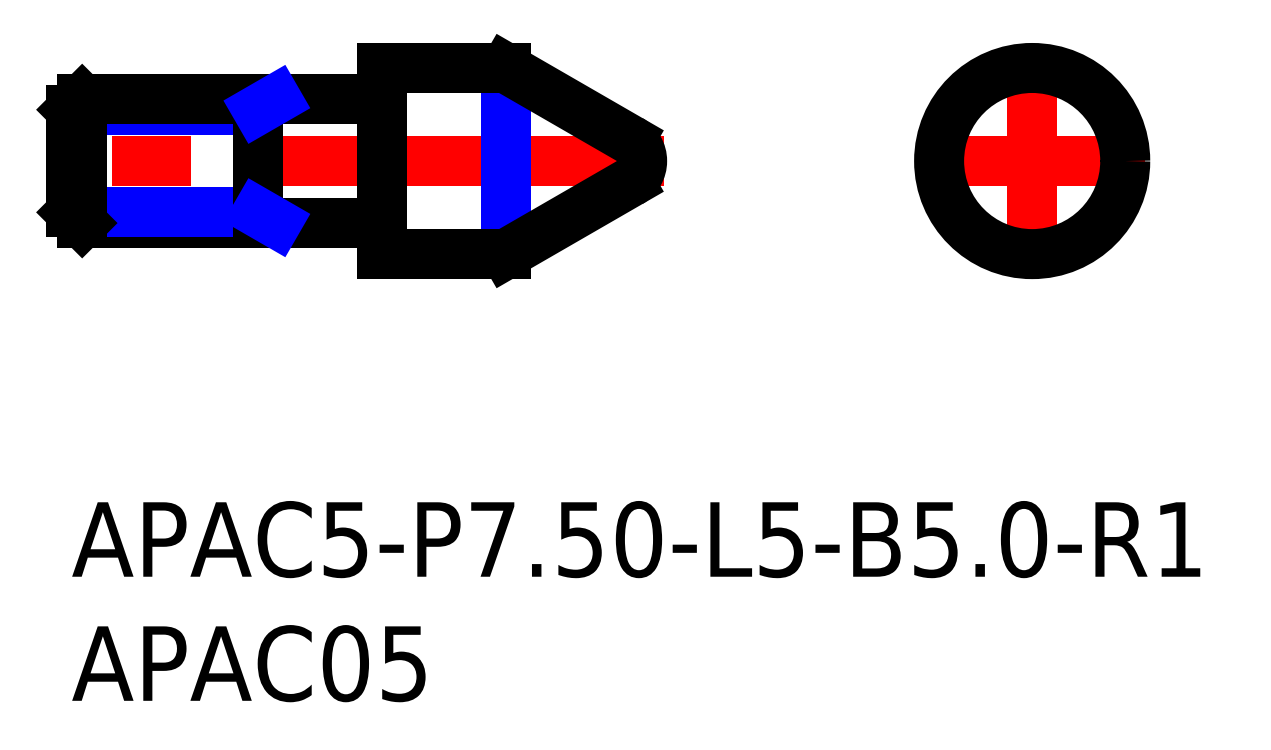
<metadata>
{"format":"dxf","ext":"dxf","renderer":"ezdxf+matplotlib","layout":"modelspace","background":"white","min_lineweight":24,"dpi":150}
</metadata>
<code>
0
SECTION
2
ENTITIES
0
INSERT
8
MSM_CONTINUOUS
2
*U12
10
0
20
0
30
0
0
INSERT
8
MSM_CONTINUOUS
2
*U13
10
0
20
0
30
0
0
LINE
8
MSM_CENTER
10
23.87
20
13.75
30
0
11
-1.37
21
13.75
31
0
0
LINE
8
MSM_CONTINUOUS
10
12.3
20
11.25
30
0
11
0.433
21
11.25
31
0
0
LINE
8
MSM_NARROW
10
7.5
20
11.68
30
0
11
3.55e-14
21
11.68
31
0
0
LINE
8
MSM_NARROW
10
7.5
20
15.82
30
0
11
-3.55e-14
21
15.82
31
0
0
LINE
8
MSM_CONTINUOUS
10
12.3
20
16.25
30
0
11
0.433
21
16.25
31
0
0
LINE
8
MSM_CENTER
10
38.71
20
9.184
30
0
11
38.71
21
18.32
31
0
0
LINE
8
MSM_CENTER
10
34.15
20
13.75
30
0
11
43.28
21
13.75
31
0
0
LINE
8
MSM_CONTINUOUS
10
-3.55e-14
20
15.82
30
0
11
3.55e-14
21
11.68
31
0
0
LINE
8
MSM_CONTINUOUS
10
3.55e-14
20
11.68
30
0
11
0.433
21
11.25
31
0
0
LINE
8
MSM_CONTINUOUS
10
0.433
20
11.25
30
0
11
0.433
21
16.25
31
0
0
LINE
8
MSM_CONTINUOUS
10
0.433
20
16.25
30
0
11
-3.55e-14
21
15.82
31
0
0
LINE
8
MSM_CONTINUOUS
10
7.5
20
16.25
30
0
11
7.5
21
11.25
31
0
0
LINE
8
MSM_CONTINUOUS
10
12.5
20
17.5
30
0
11
12.5
21
10
31
0
0
LINE
8
MSM_NARROW
10
17.5
20
17.3
30
0
11
17.5
21
10.2
31
0
0
LINE
8
MSM_CONTINUOUS
10
12.5
20
17.5
30
0
11
17.5
21
17.5
31
0
0
LINE
8
MSM_CONTINUOUS
10
12.5
20
10
30
0
11
17.5
21
10
31
0
0
LINE
8
MSM_NARROW
10
7.5
20
15.82
30
0
11
8.25
21
16.25
31
0
0
LINE
8
MSM_NARROW
10
7.5
20
11.68
30
0
11
8.25
21
11.25
31
0
0
LINE
8
MSM_CONTINUOUS
10
22.5
20
14.62
30
0
11
17.5
21
17.5
31
0
0
LINE
8
MSM_CONTINUOUS
10
22.5
20
12.88
30
0
11
17.5
21
10
31
0
0
CIRCLE
8
MSM_CONTINUOUS
10
38.71
20
13.75
30
0
40
3.75
0
ARC
8
MSM_CONTINUOUS
10
22
20
13.75
30
0
40
1
50
300
51
60
0
ARC
8
MSM_CONTINUOUS
10
12.3
20
16.45
30
0
40
0.2
50
270
51
9.669e-13
0
ARC
8
MSM_CONTINUOUS
10
12.3
20
11.05
30
0
40
0.2
50
9.16e-13
51
90
0
ENDSEC
0
EOF

</code>
